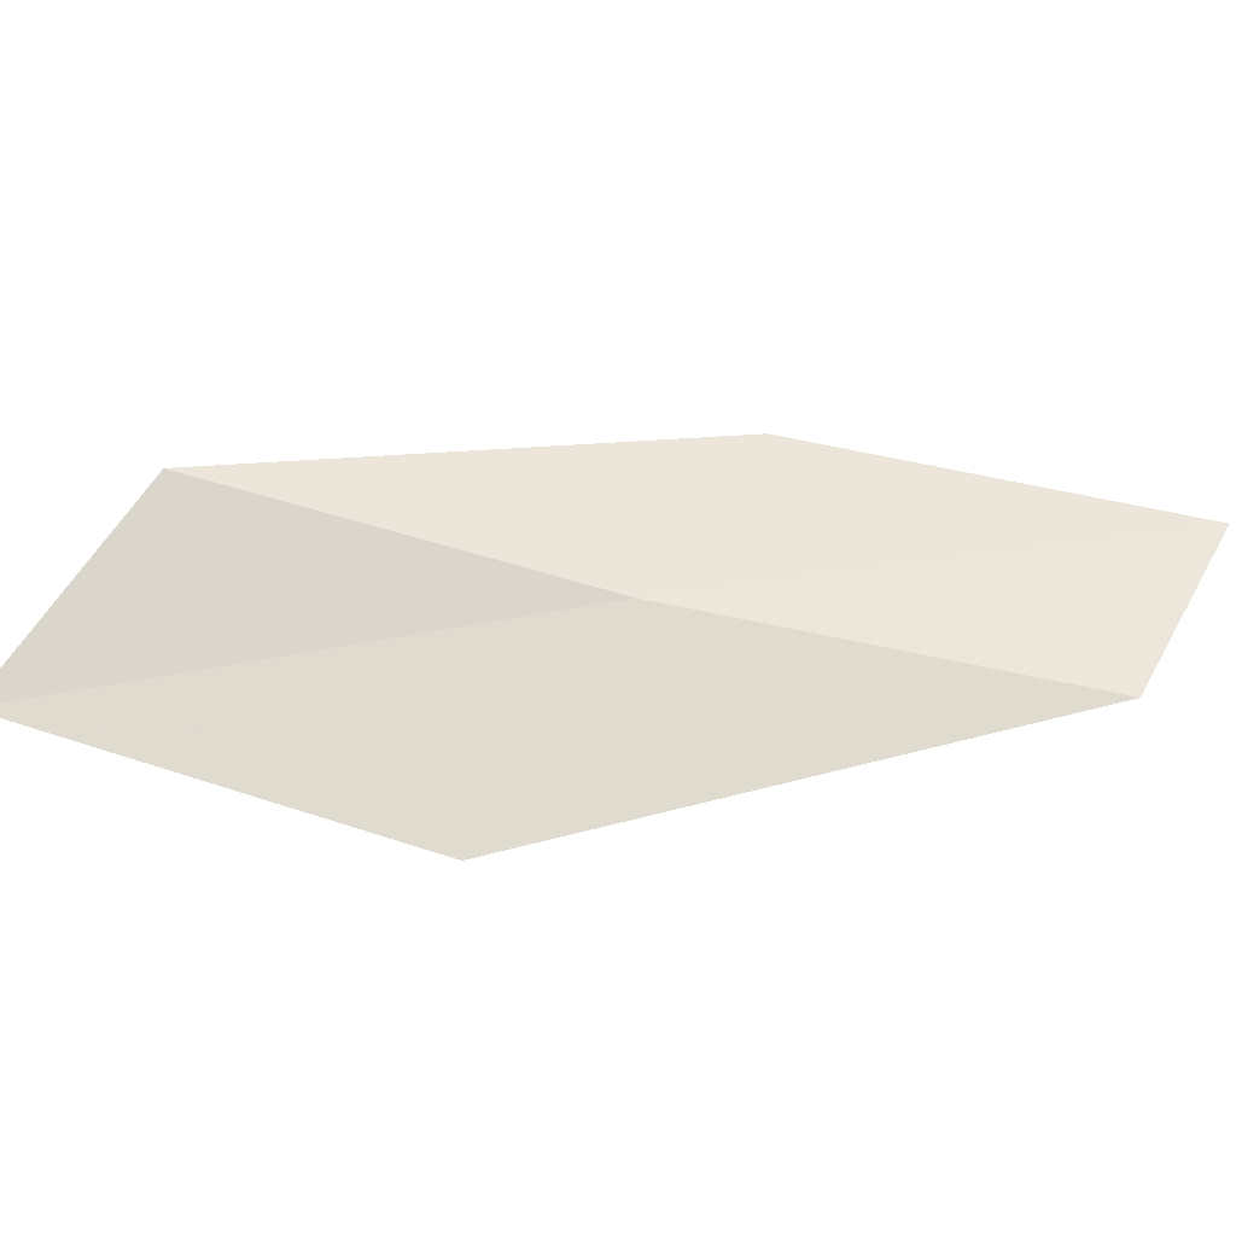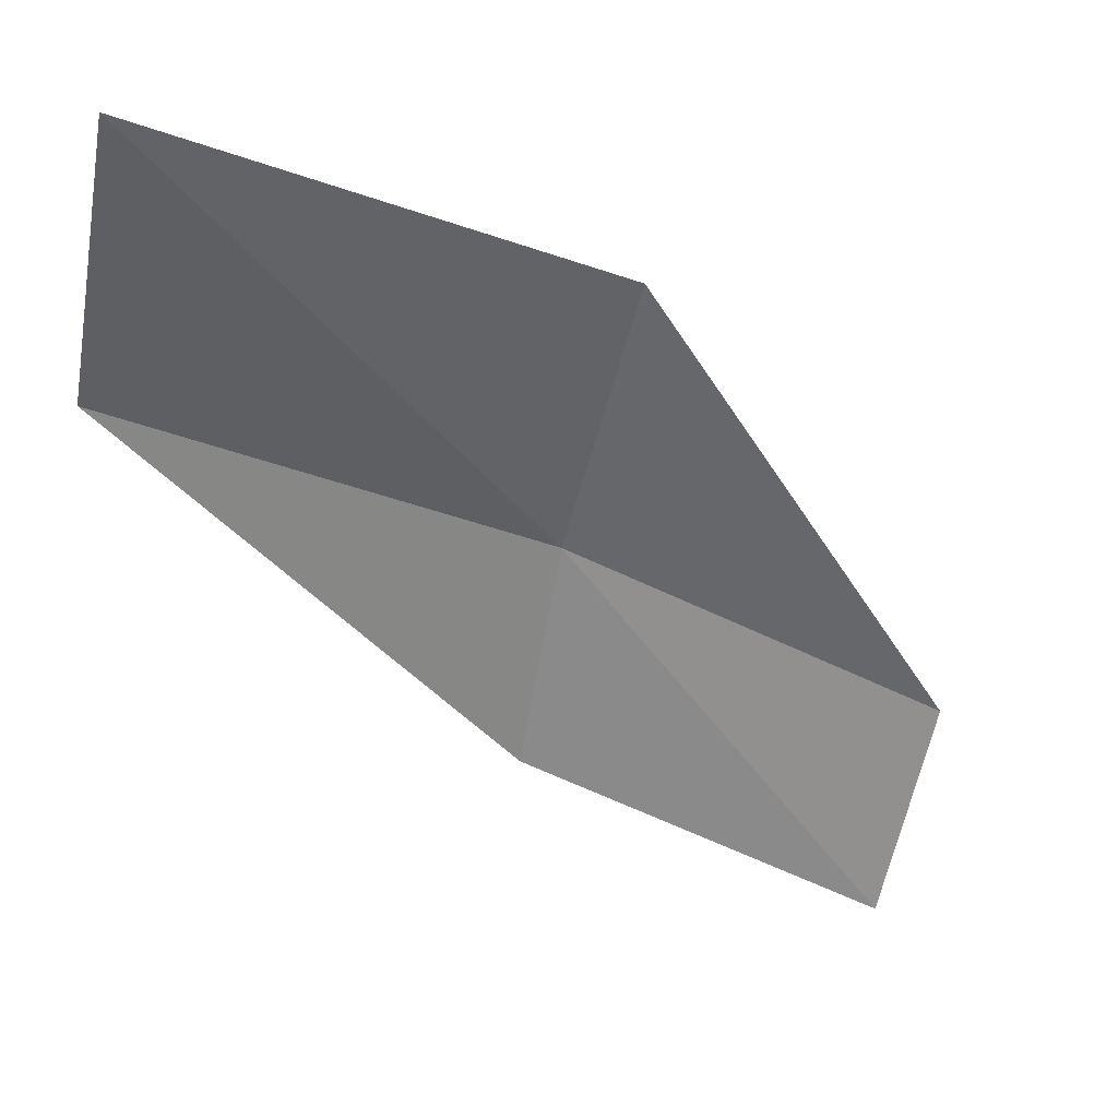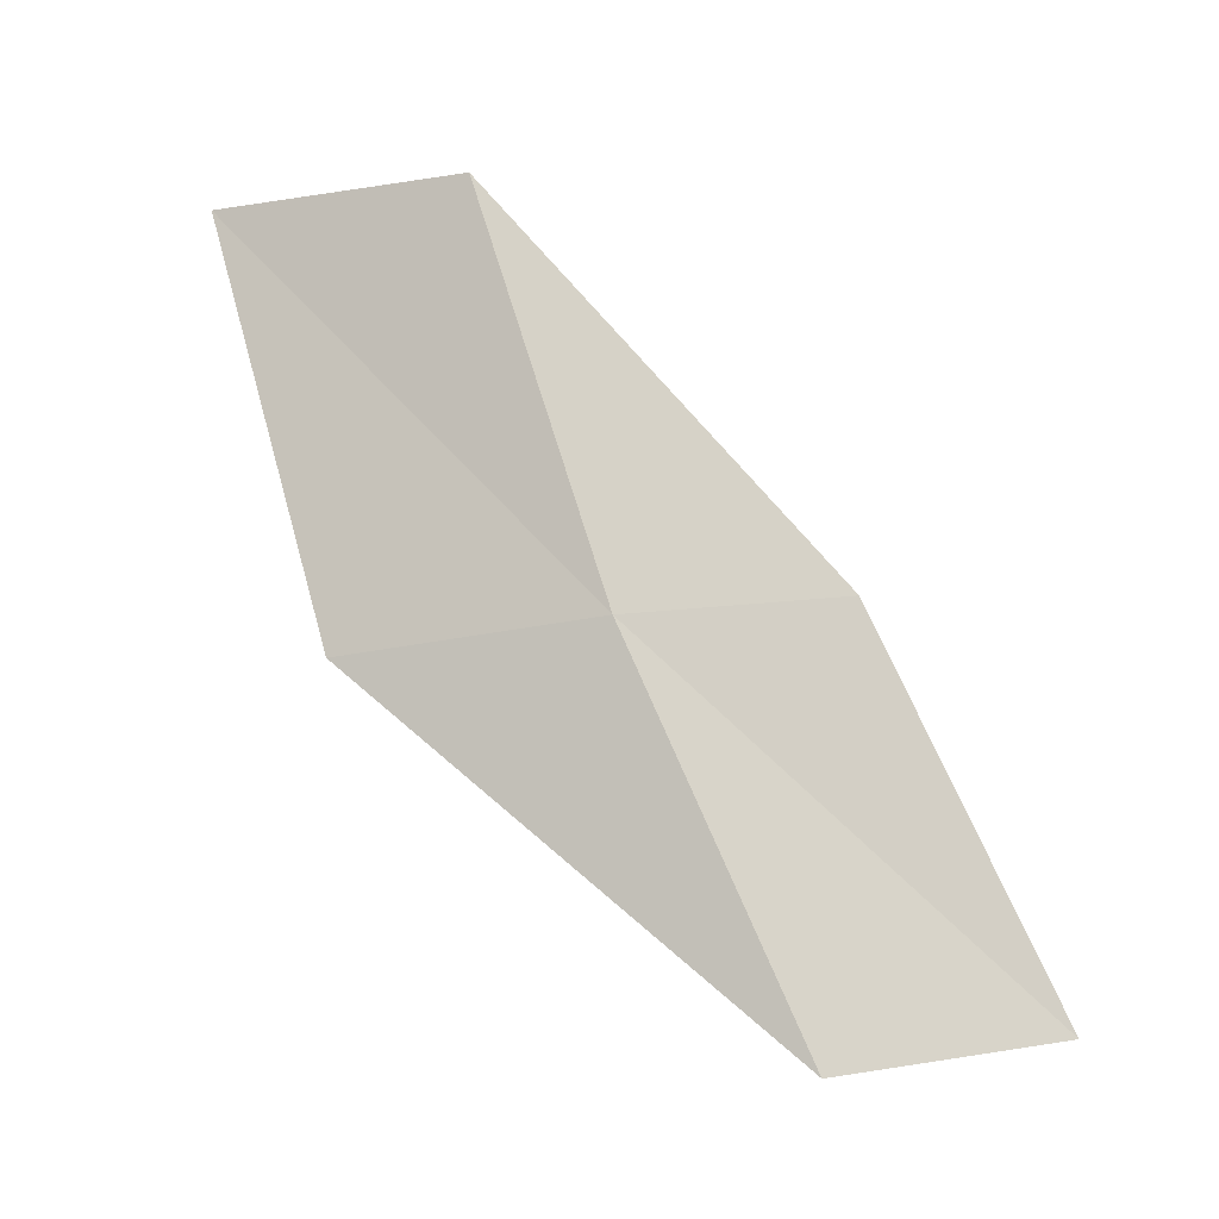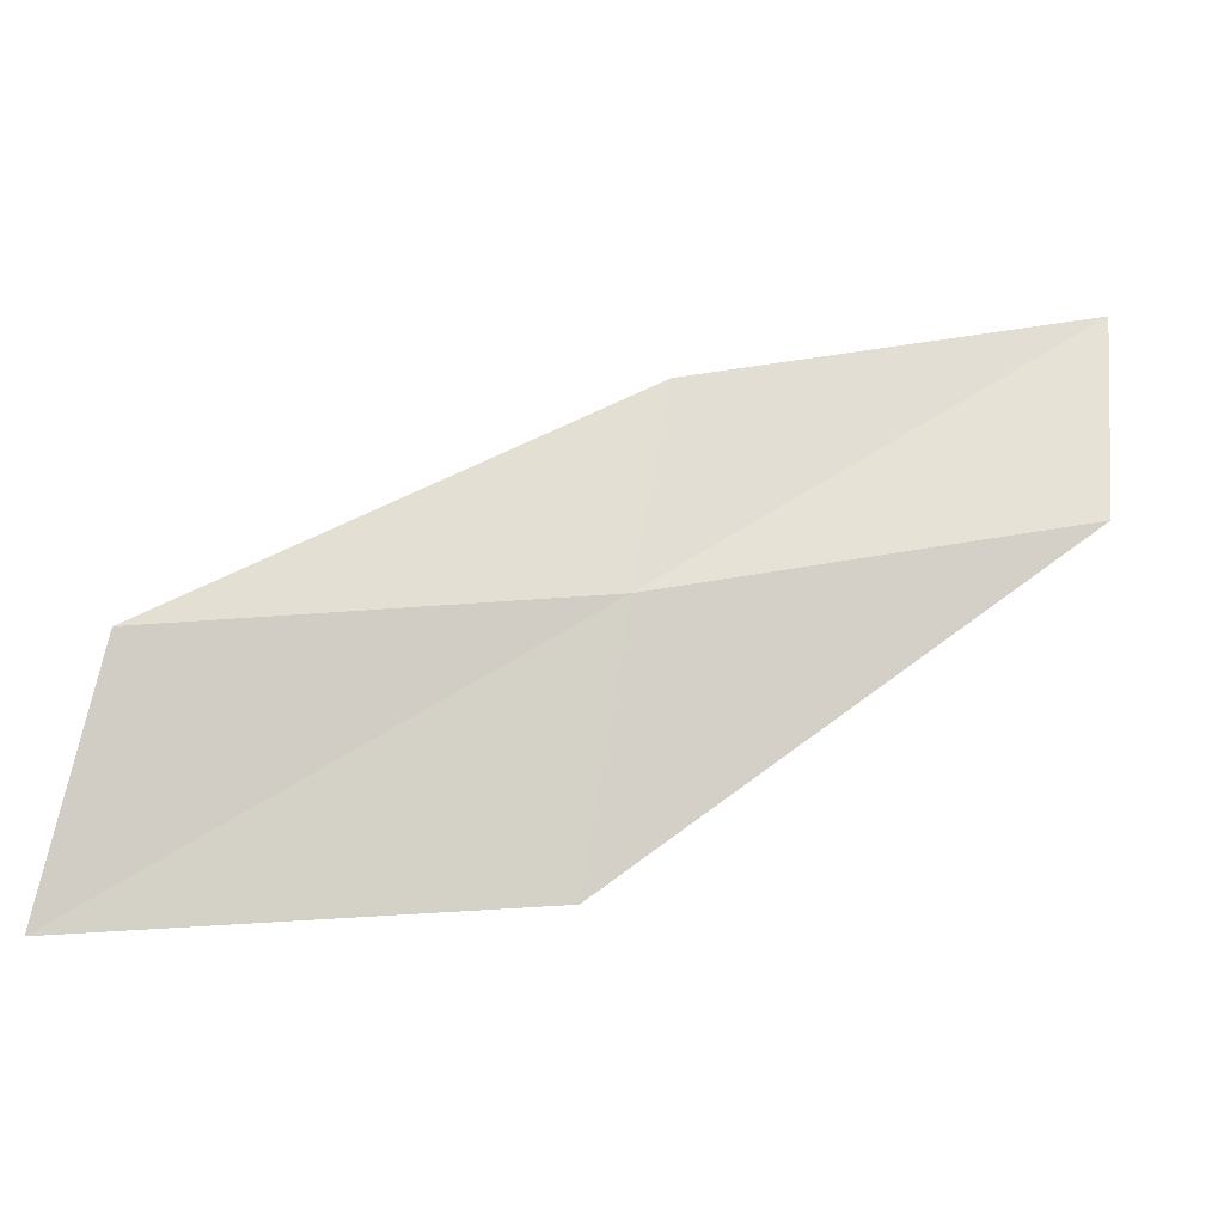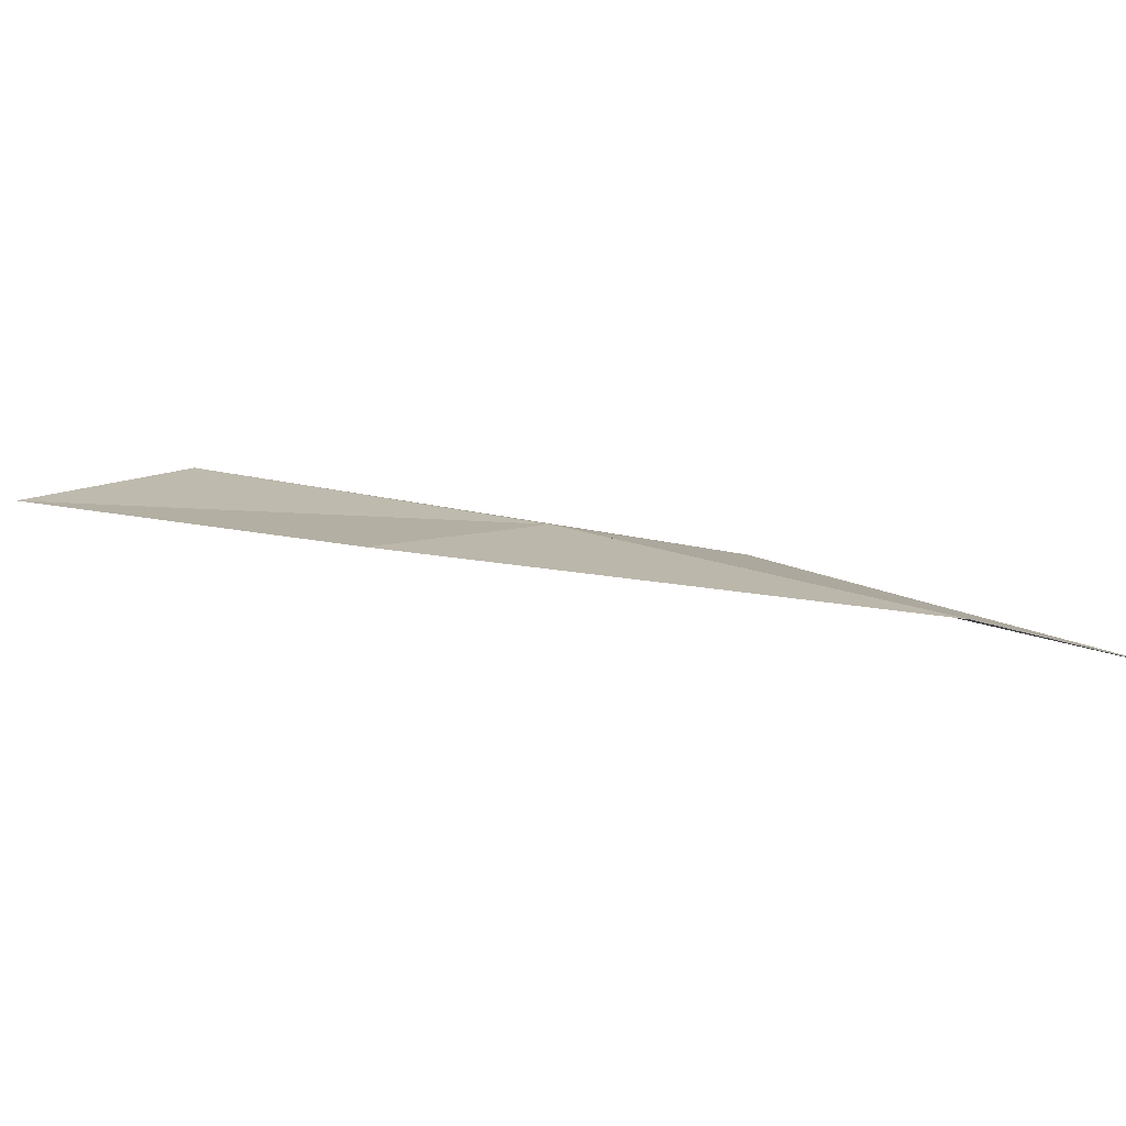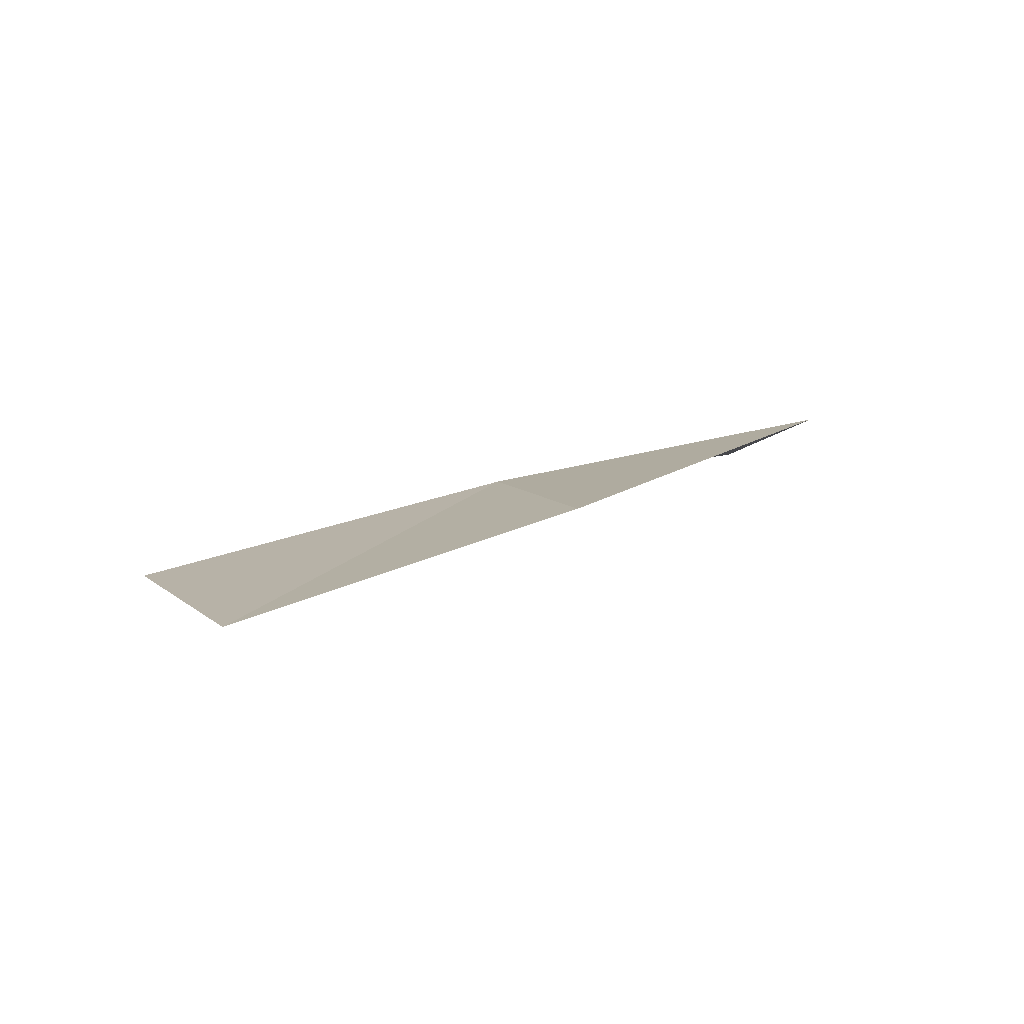
<metadata>
{"format":"obj","ext":"obj","renderer":"f3d","projection":"perspective","resolution":1024,"background":"white","views":[{"elev":48.8,"azim":-137.5,"up":"+Z"},{"elev":20.9,"azim":158.5,"up":"+Y"},{"elev":71.1,"azim":-84.1,"up":"+Z"},{"elev":60.7,"azim":-161.7,"up":"+Z"},{"elev":20.0,"azim":59.9,"up":"+Z"},{"elev":15.2,"azim":-13.0,"up":"+Z"}]}
</metadata>
<code>
v -2.137 15.09 19.78
v -0.6432 15.72 19.81
v -0.6854 16.64 19.44
v -2.273 16.01 19.46
v -2.025 14.32 19.87
v -3.512 14.32 19.73
v -3.323 13.57 19.78
f 1 3 2
f 1 4 3
f 1 2 5
f 1 6 4
f 1 5 7
f 1 7 6

</code>
